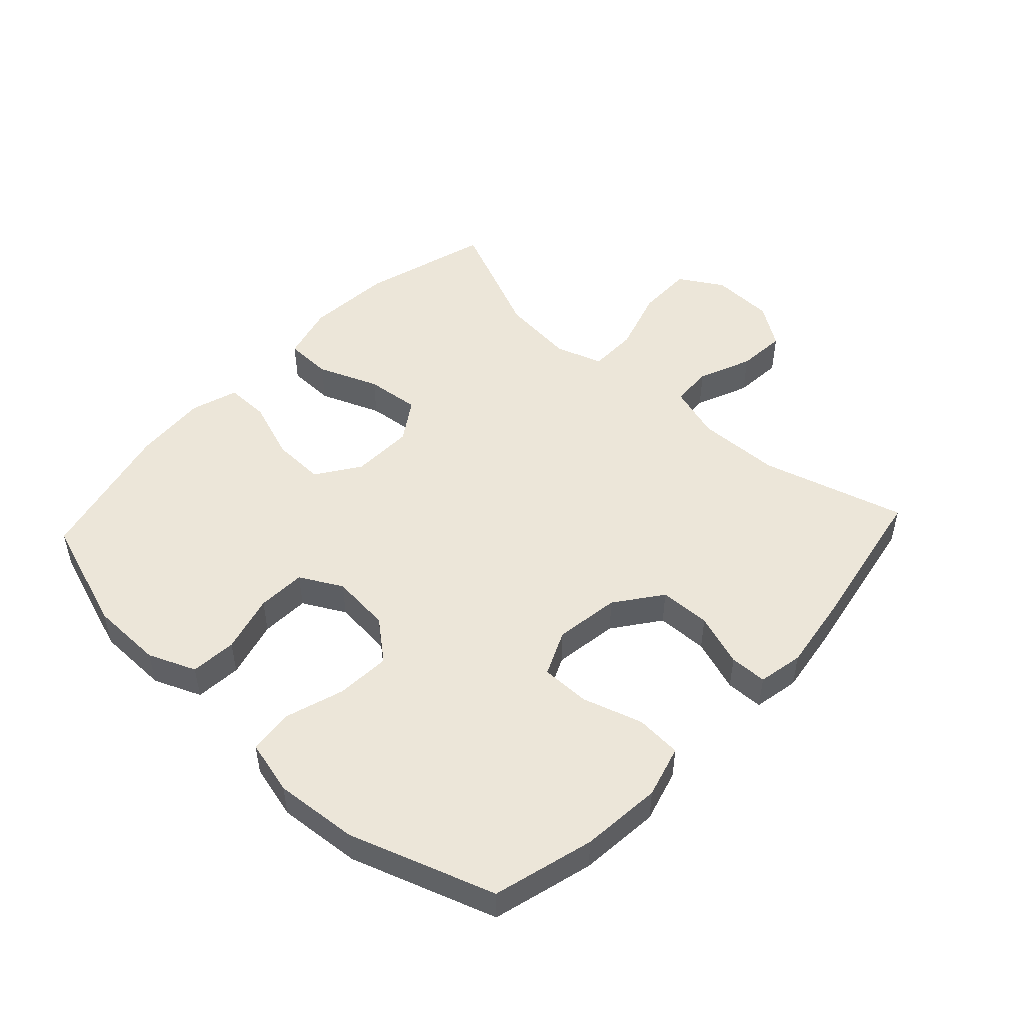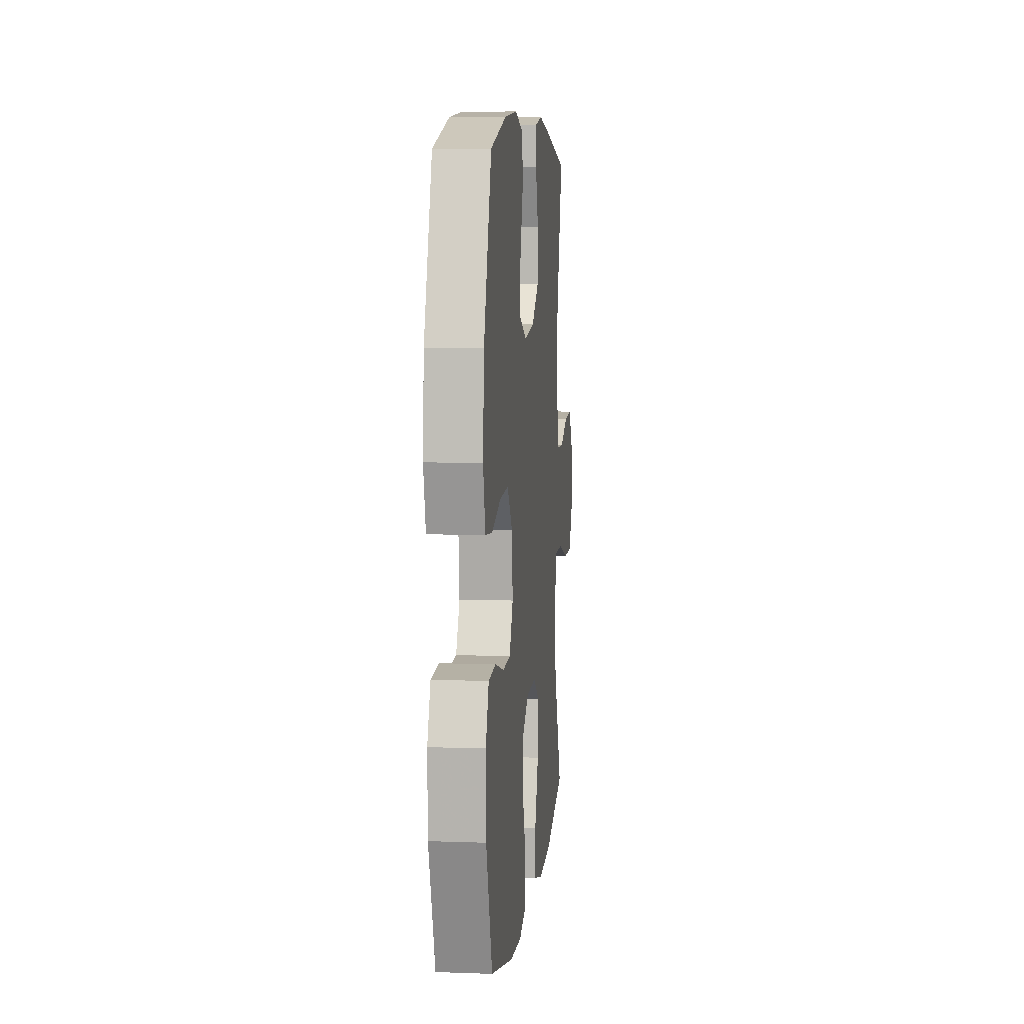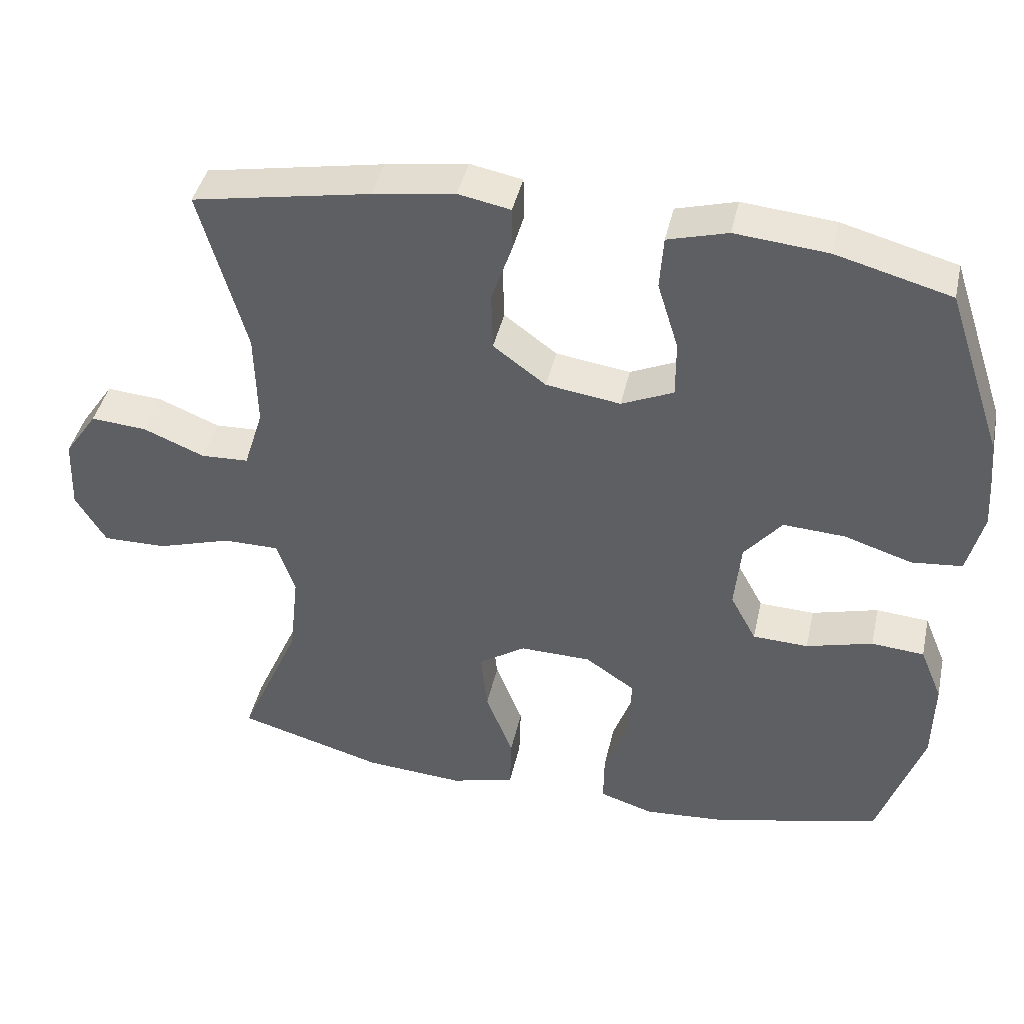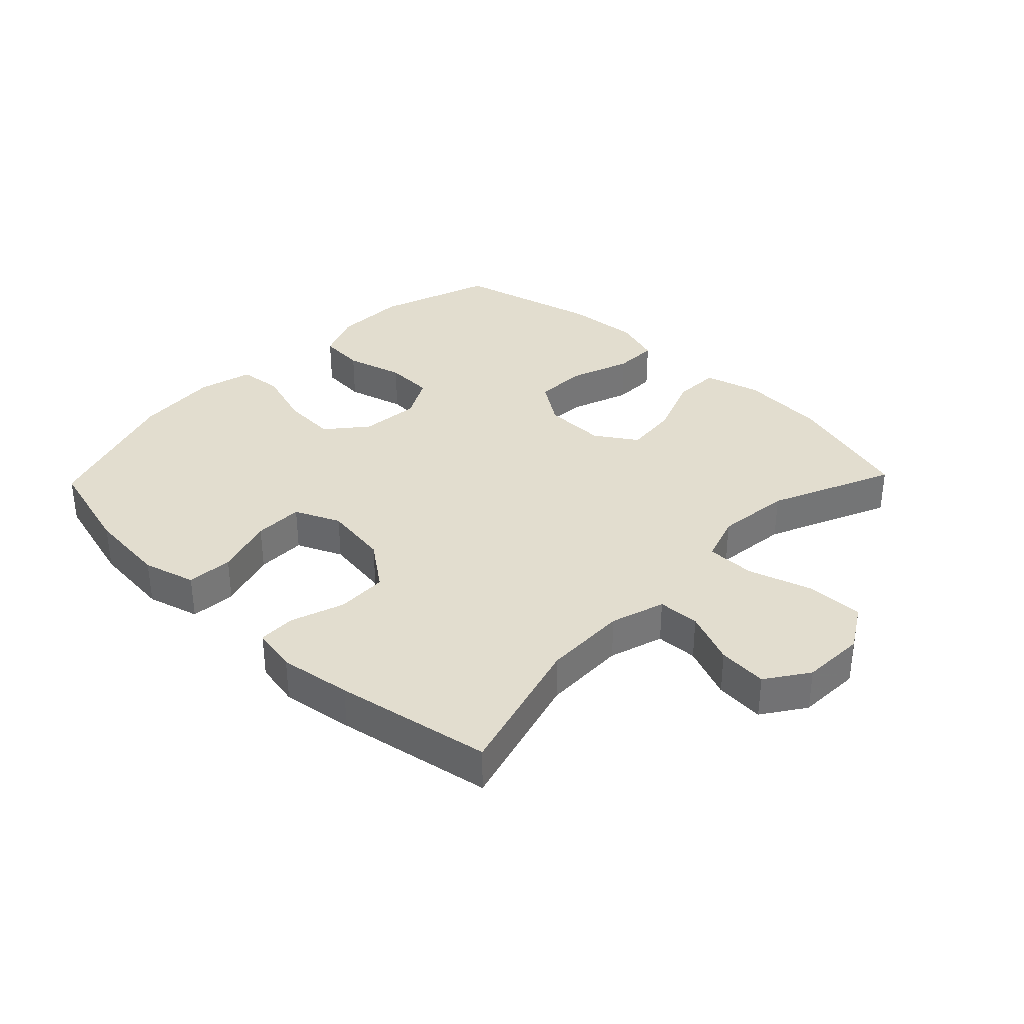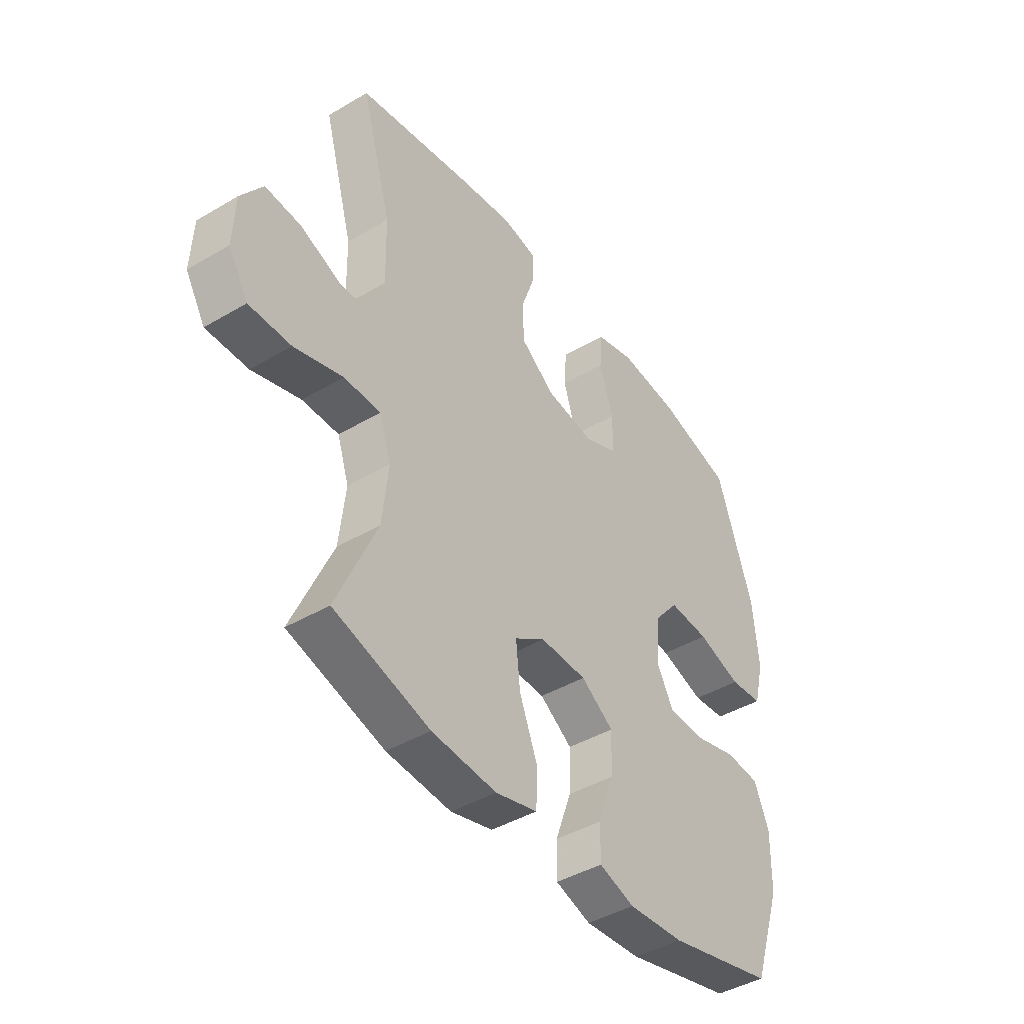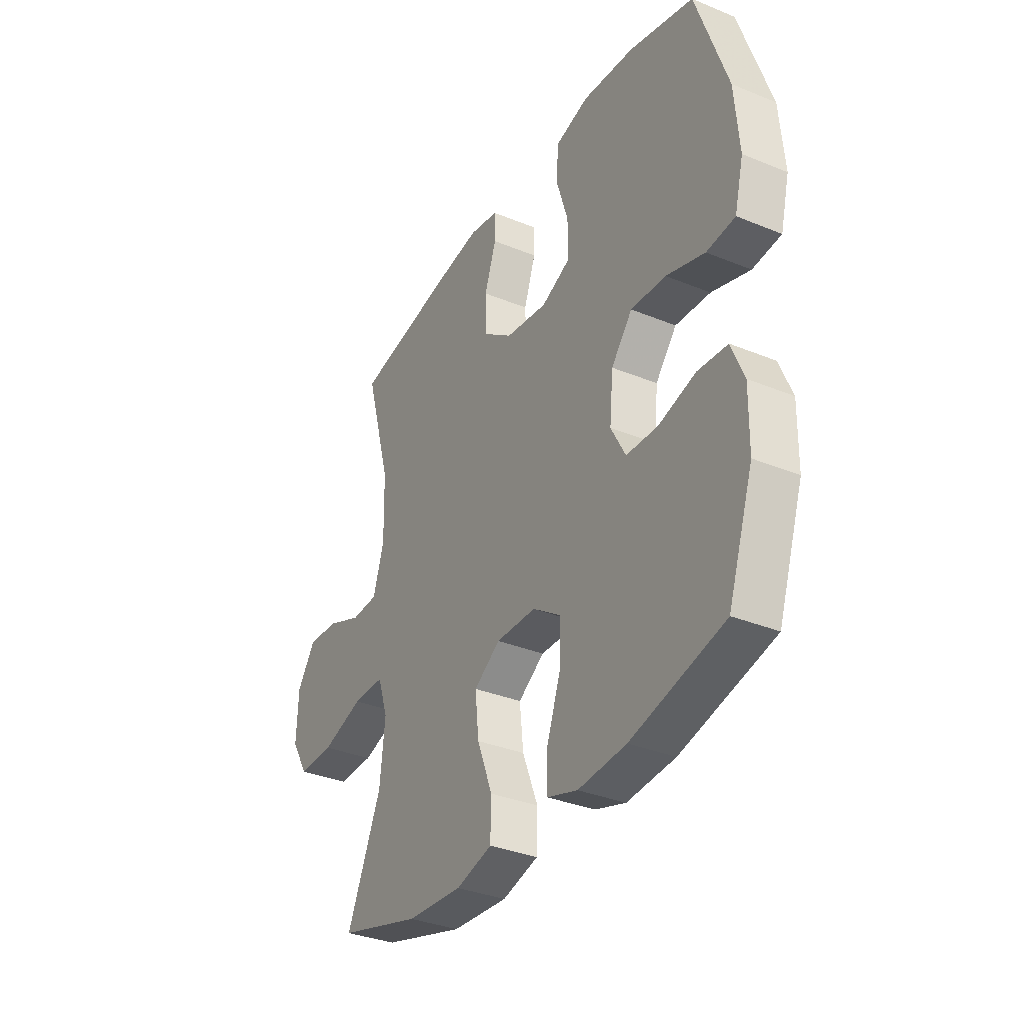
<metadata>
{"format":"obj","ext":"obj","renderer":"f3d","projection":"perspective","resolution":1024,"background":"white","views":[{"elev":49.4,"azim":-47.1,"up":"+Y"},{"elev":7.3,"azim":-84.1,"up":"+Z"},{"elev":42.1,"azim":-167.6,"up":"+Z"},{"elev":34.8,"azim":43.9,"up":"+Y"},{"elev":-43.2,"azim":125.0,"up":"+Z"},{"elev":-34.2,"azim":-119.0,"up":"+Z"}]}
</metadata>
<code>
v 0.5 0.07 -0.5
v 0.297 0.07 -0.558
v 0.16 0.07 -0.568
v 0.071 0.07 -0.544
v 0.069 0.07 -0.469
v 0.107 0.07 -0.372
v 0.116 0.07 -0.286
v 0.051 0.07 -0.243
v -0.048 0.07 -0.245
v -0.117 0.07 -0.292
v -0.114 0.07 -0.376
v -0.08 0.07 -0.471
v -0.079 0.07 -0.541
v -0.154 0.07 -0.565
v -0.272 0.07 -0.556
v -0.5 0.07 -0.5
v -0.562 0.07 -0.318
v -0.564 0.07 -0.203
v -0.533 0.07 -0.128
v -0.46 0.07 -0.122
v -0.368 0.07 -0.147
v -0.291 0.07 -0.144
v -0.255 0.07 -0.077
v -0.264 0.07 0.017
v -0.316 0.07 0.08
v -0.402 0.07 0.075
v -0.496 0.07 0.045
v -0.566 0.07 0.052
v -0.588 0.07 0.139
v -0.577 0.07 0.271
v -0.5 0.07 0.5
v -0.341 0.07 0.543
v -0.213 0.07 0.555
v -0.13 0.07 0.532
v -0.125 0.07 0.459
v -0.154 0.07 0.365
v -0.154 0.07 0.287
v -0.082 0.07 0.255
v 0.021 0.07 0.27
v 0.094 0.07 0.324
v 0.096 0.07 0.405
v 0.067 0.07 0.489
v 0.068 0.07 0.548
v 0.14 0.07 0.562
v 0.254 0.07 0.545
v 0.5 0.07 0.5
v 0.436 0.07 0.272
v 0.433 0.07 0.139
v 0.46 0.07 0.053
v 0.526 0.07 0.05
v 0.611 0.07 0.085
v 0.689 0.07 0.091
v 0.735 0.07 0.024
v 0.739 0.07 -0.076
v 0.697 0.07 -0.146
v 0.608 0.07 -0.145
v 0.505 0.07 -0.113
v 0.427 0.07 -0.113
v 0.402 0.07 -0.188
v 0.415 0.07 -0.306
v 0.5 0 -0.5
v 0.297 0 -0.558
v 0.16 0 -0.568
v 0.071 0 -0.544
v 0.069 0 -0.469
v 0.107 0 -0.372
v 0.116 0 -0.286
v 0.051 0 -0.243
v -0.048 0 -0.245
v -0.117 0 -0.292
v -0.114 0 -0.376
v -0.08 0 -0.471
v -0.079 0 -0.541
v -0.154 0 -0.565
v -0.272 0 -0.556
v -0.5 0 -0.5
v -0.562 0 -0.318
v -0.564 0 -0.203
v -0.533 0 -0.128
v -0.46 0 -0.122
v -0.368 0 -0.147
v -0.291 0 -0.144
v -0.255 0 -0.077
v -0.264 0 0.017
v -0.316 0 0.08
v -0.402 0 0.075
v -0.496 0 0.045
v -0.566 0 0.052
v -0.588 0 0.139
v -0.577 0 0.271
v -0.5 0 0.5
v -0.341 0 0.543
v -0.213 0 0.555
v -0.13 0 0.532
v -0.125 0 0.459
v -0.154 0 0.365
v -0.154 0 0.287
v -0.082 0 0.255
v 0.021 0 0.27
v 0.094 0 0.324
v 0.096 0 0.405
v 0.067 0 0.489
v 0.068 0 0.548
v 0.14 0 0.562
v 0.254 0 0.545
v 0.5 0 0.5
v 0.436 0 0.272
v 0.433 0 0.139
v 0.46 0 0.053
v 0.526 0 0.05
v 0.611 0 0.085
v 0.689 0 0.091
v 0.735 0 0.024
v 0.739 0 -0.076
v 0.697 0 -0.146
v 0.608 0 -0.145
v 0.505 0 -0.113
v 0.427 0 -0.113
v 0.402 0 -0.188
v 0.415 0 -0.306
f 55 56 57
f 54 55 57
f 53 54 57
f 52 53 57
f 51 52 57
f 50 51 57
f 49 50 57 58
f 48 49 58 59
f 45 46 47
f 44 45 47
f 43 44 47
f 42 43 47
f 41 42 47
f 47 48 59
f 41 47 59
f 40 41 59
f 34 35 36
f 33 34 36
f 32 33 36
f 31 32 36
f 30 31 36
f 29 30 36
f 28 29 36
f 27 28 36
f 26 27 36
f 25 26 36 37
f 24 25 37 38
f 19 20 21
f 18 19 21
f 17 18 21
f 16 17 21
f 15 16 21
f 14 15 21
f 13 14 21
f 12 13 21
f 11 12 21
f 10 11 21 22
f 9 10 22 23
f 4 5 6
f 3 4 6
f 2 3 6
f 1 2 6
f 60 1 6
f 60 6 7
f 60 7 8
f 59 60 8
f 40 59 8
f 39 40 8
f 24 38 39
f 23 24 39
f 9 23 39
f 8 9 39
f 117 116 115
f 117 115 114
f 117 114 113
f 117 113 112
f 117 112 111
f 117 111 110
f 118 117 110 109
f 119 118 109 108
f 107 106 105
f 107 105 104
f 107 104 103
f 107 103 102
f 107 102 101
f 119 108 107
f 119 107 101
f 119 101 100
f 96 95 94
f 96 94 93
f 96 93 92
f 96 92 91
f 96 91 90
f 96 90 89
f 96 89 88
f 96 88 87
f 96 87 86
f 97 96 86 85
f 98 97 85 84
f 81 80 79
f 81 79 78
f 81 78 77
f 81 77 76
f 81 76 75
f 81 75 74
f 81 74 73
f 81 73 72
f 81 72 71
f 82 81 71 70
f 83 82 70 69
f 66 65 64
f 66 64 63
f 66 63 62
f 66 62 61
f 66 61 120
f 67 66 120
f 68 67 120
f 68 120 119
f 68 119 100
f 68 100 99
f 99 98 84
f 99 84 83
f 99 83 69
f 99 69 68
f 1 61 62 2
f 2 62 63 3
f 3 63 64 4
f 4 64 65 5
f 5 65 66 6
f 6 66 67 7
f 7 67 68 8
f 8 68 69 9
f 9 69 70 10
f 10 70 71 11
f 11 71 72 12
f 12 72 73 13
f 13 73 74 14
f 14 74 75 15
f 15 75 76 16
f 16 76 77 17
f 17 77 78 18
f 18 78 79 19
f 19 79 80 20
f 20 80 81 21
f 21 81 82 22
f 22 82 83 23
f 23 83 84 24
f 24 84 85 25
f 25 85 86 26
f 26 86 87 27
f 27 87 88 28
f 28 88 89 29
f 29 89 90 30
f 30 90 91 31
f 31 91 92 32
f 32 92 93 33
f 33 93 94 34
f 34 94 95 35
f 35 95 96 36
f 36 96 97 37
f 37 97 98 38
f 38 98 99 39
f 39 99 100 40
f 40 100 101 41
f 41 101 102 42
f 42 102 103 43
f 43 103 104 44
f 44 104 105 45
f 45 105 106 46
f 46 106 107 47
f 47 107 108 48
f 48 108 109 49
f 49 109 110 50
f 50 110 111 51
f 51 111 112 52
f 52 112 113 53
f 53 113 114 54
f 54 114 115 55
f 55 115 116 56
f 56 116 117 57
f 57 117 118 58
f 58 118 119 59
f 59 119 120 60
f 60 120 61 1

</code>
